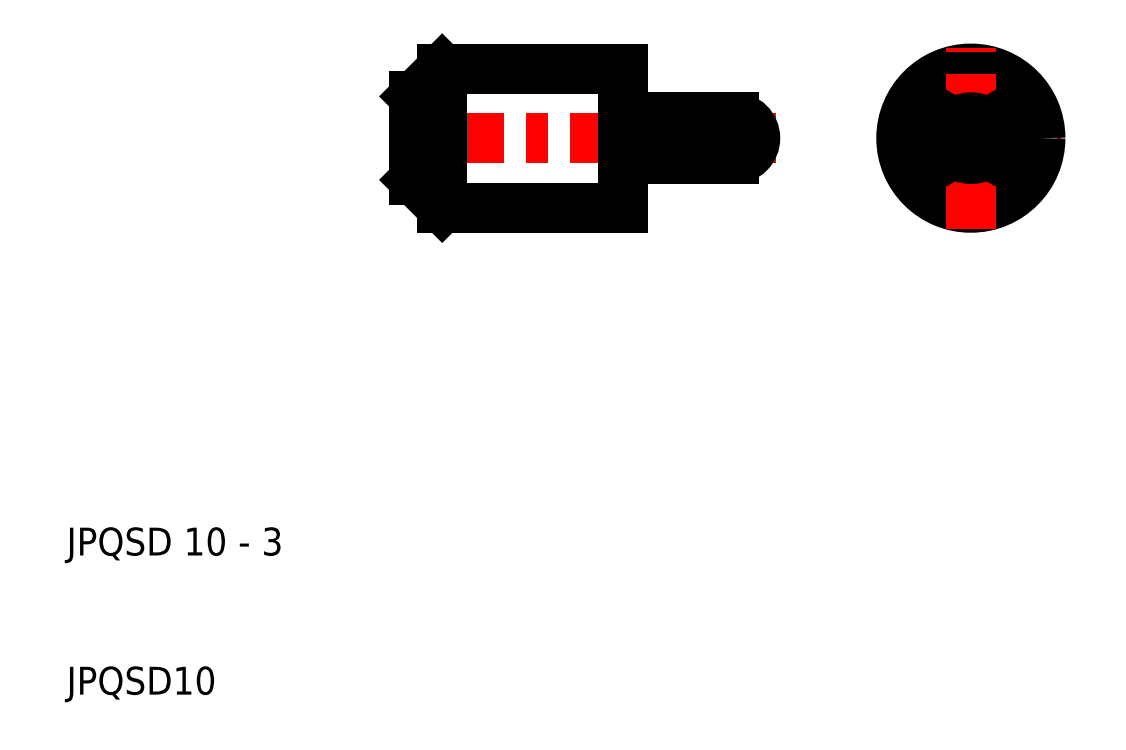
<metadata>
{"format":"dxf","ext":"dxf","renderer":"ezdxf+matplotlib","layout":"modelspace","background":"white","min_lineweight":24,"dpi":150}
</metadata>
<code>
0
SECTION
2
ENTITIES
0
LINE
8
CENTER
10
68.5
20
50
30
0
11
81.5
21
50
31
0
0
CIRCLE
8
0
10
75
20
50
30
0
40
5
0
LINE
8
CENTER
10
75
20
43.5
30
0
11
75
21
56.5
31
0
0
TEXT
8
0
10
10
20
10
30
0
40
2
1
JPQSD10
0
TEXT
8
0
10
10
20
20
30
0
40
2
1
JPQSD 10 - 3
0
LINE
8
CENTER
10
33.5
20
50
30
0
11
61
21
50
31
0
0
LINE
8
0
10
37
20
55
30
0
11
50
21
55
31
0
0
LINE
8
0
10
37
20
45
30
0
11
50
21
45
31
0
0
LINE
8
0
10
37
20
45
30
0
11
37
21
55
31
0
0
LINE
8
0
10
37
20
45
30
0
11
37
21
55
31
0
0
LINE
8
0
10
35
20
47
30
0
11
35
21
53
31
0
0
LINE
8
0
10
37
20
45
30
0
11
35
21
47
31
0
0
LINE
8
0
10
37
20
55
30
0
11
35
21
53
31
0
0
LINE
8
0
10
51
20
50
30
0
11
58
21
51.02
31
0
0
LINE
8
0
10
51
20
51.02
30
0
11
58
21
50
31
0
0
LINE
8
0
10
51
20
50
30
0
11
58
21
48.98
31
0
0
LINE
8
0
10
51
20
48.98
30
0
11
58
21
50
31
0
0
LINE
8
0
10
58
20
51.02
30
0
11
51
21
51.02
31
0
0
LINE
8
0
10
51
20
51.5
30
0
11
58
21
51.5
31
0
0
LINE
8
0
10
51
20
50
30
0
11
58
21
50
31
0
0
LINE
8
0
10
51
20
48.98
30
0
11
58
21
48.98
31
0
0
LINE
8
0
10
51
20
48.5
30
0
11
58
21
48.5
31
0
0
LINE
8
0
10
51
20
51.45
30
0
11
51
21
48.55
31
0
0
LINE
8
0
10
50
20
48.55
30
0
11
50
21
51.45
31
0
0
ARC
8
0
10
50.2
20
48.55
30
0
40
0.2
50
90
51
180
0
LINE
8
0
10
50
20
48.55
30
0
11
50
21
45
31
0
0
LINE
8
0
10
51
20
48.5
30
0
11
51
21
48.55
31
0
0
ARC
8
0
10
50.8
20
48.55
30
0
40
0.2
50
0
51
90
0
LINE
8
0
10
50.8
20
48.75
30
0
11
50.2
21
48.75
31
0
0
ARC
8
0
10
50.2
20
51.45
30
0
40
0.2
50
180
51
270
0
LINE
8
0
10
50
20
51.45
30
0
11
50
21
55
31
0
0
LINE
8
0
10
51
20
51.45
30
0
11
51
21
51.5
31
0
0
ARC
8
0
10
50.8
20
51.45
30
0
40
0.2
50
270
51
0
0
LINE
8
0
10
50.8
20
51.25
30
0
11
50.2
21
51.25
31
0
0
ARC
8
0
10
58.08
20
49.49
30
0
40
0.5154
50
260.6
51
97.2
0
ARC
8
0
10
58
20
50
30
0
40
1.5
50
270
51
90
0
ARC
8
0
10
58.08
20
50.51
30
0
40
0.5154
50
262.8
51
99.44
0
LINE
8
0
10
73.31
20
50
30
0
11
73.9
21
48.98
31
0
0
LINE
8
0
10
76.69
20
50
30
0
11
76.1
21
48.98
31
0
0
ARC
8
0
10
75
20
50
30
0
40
1.5
50
222.8
51
317.2
0
ARC
8
0
10
75
20
50
30
0
40
1.5
50
42.83
51
137.2
0
LINE
8
0
10
73.31
20
50
30
0
11
73.9
21
51.02
31
0
0
LINE
8
0
10
76.69
20
50
30
0
11
76.1
21
51.02
31
0
0
ENDSEC
0
EOF

</code>
